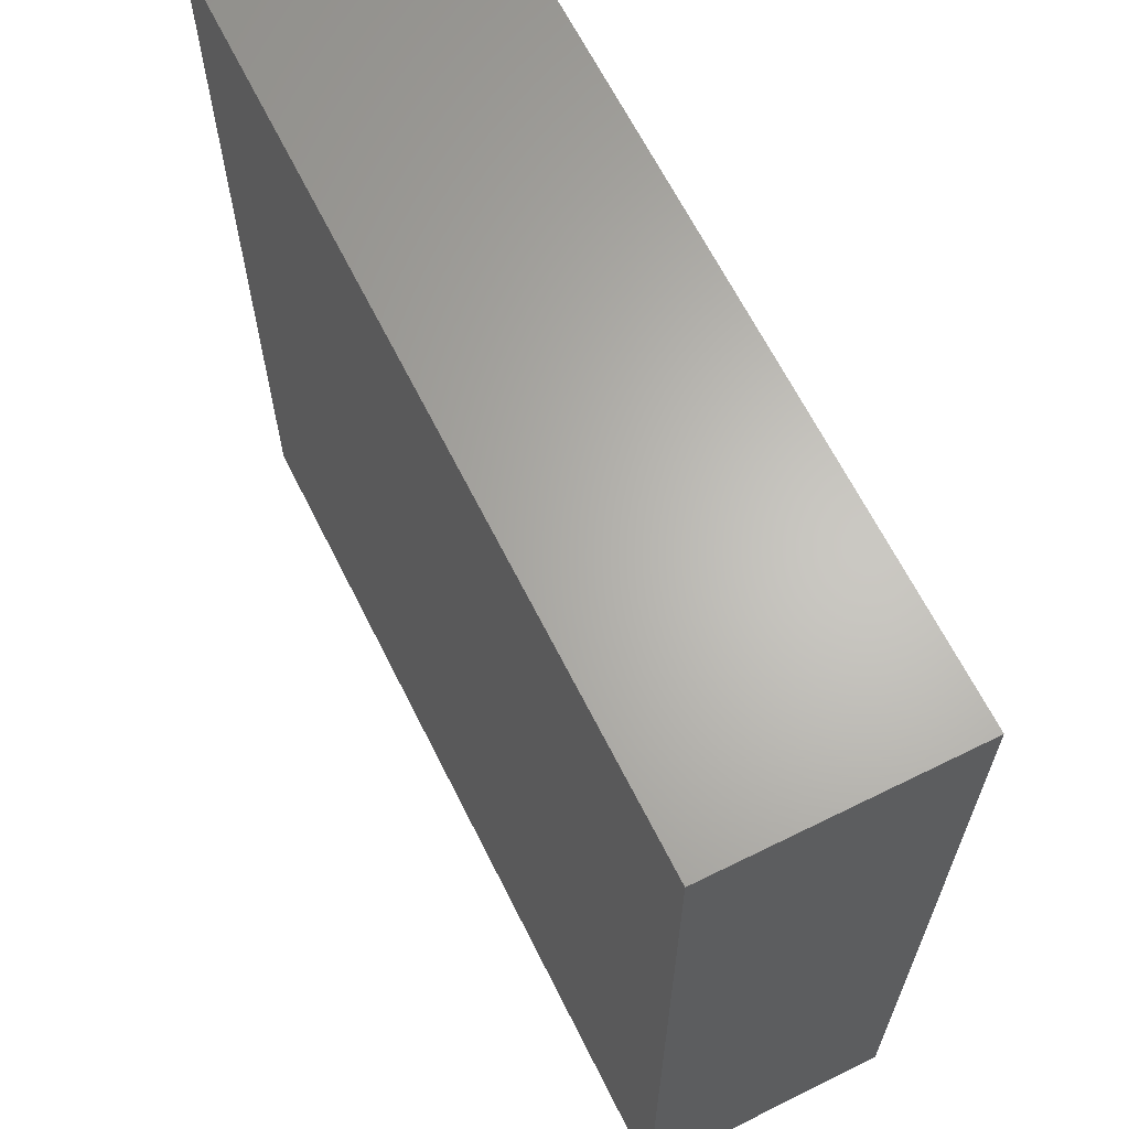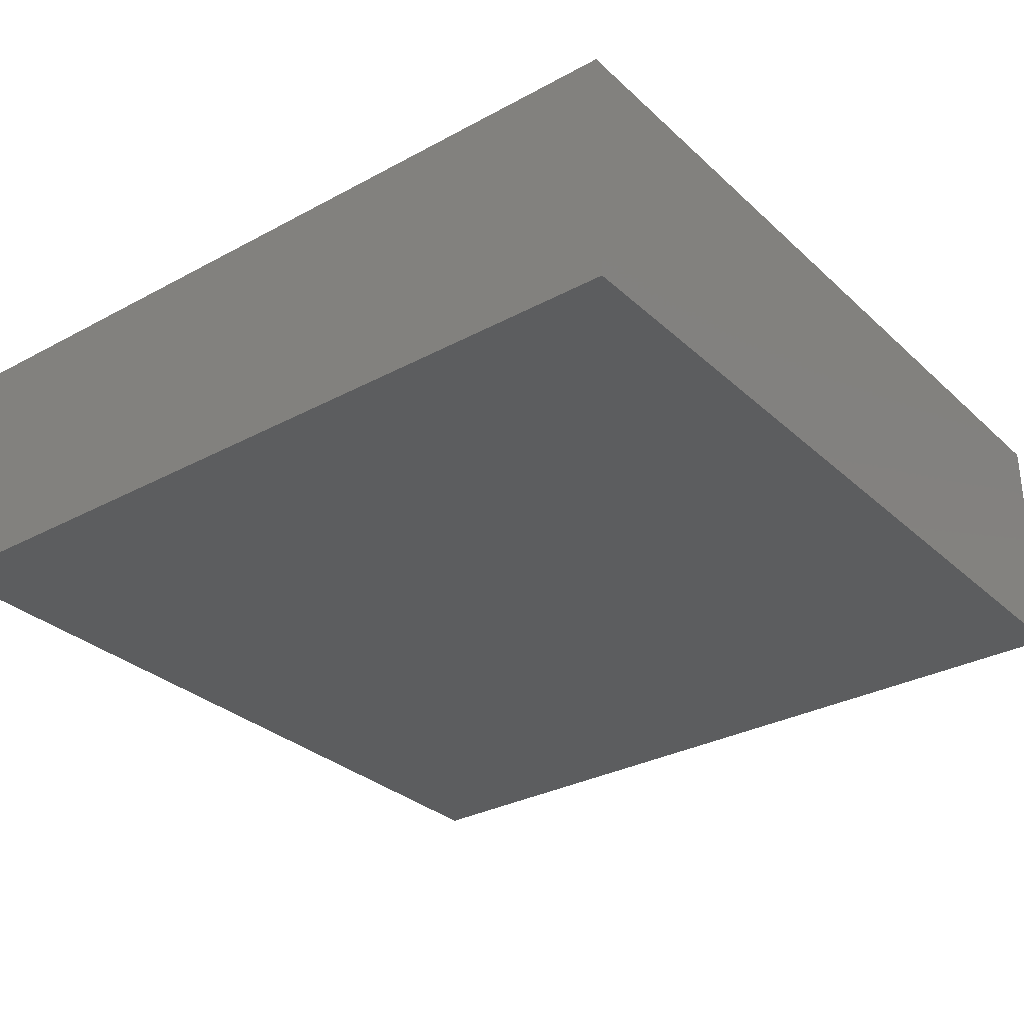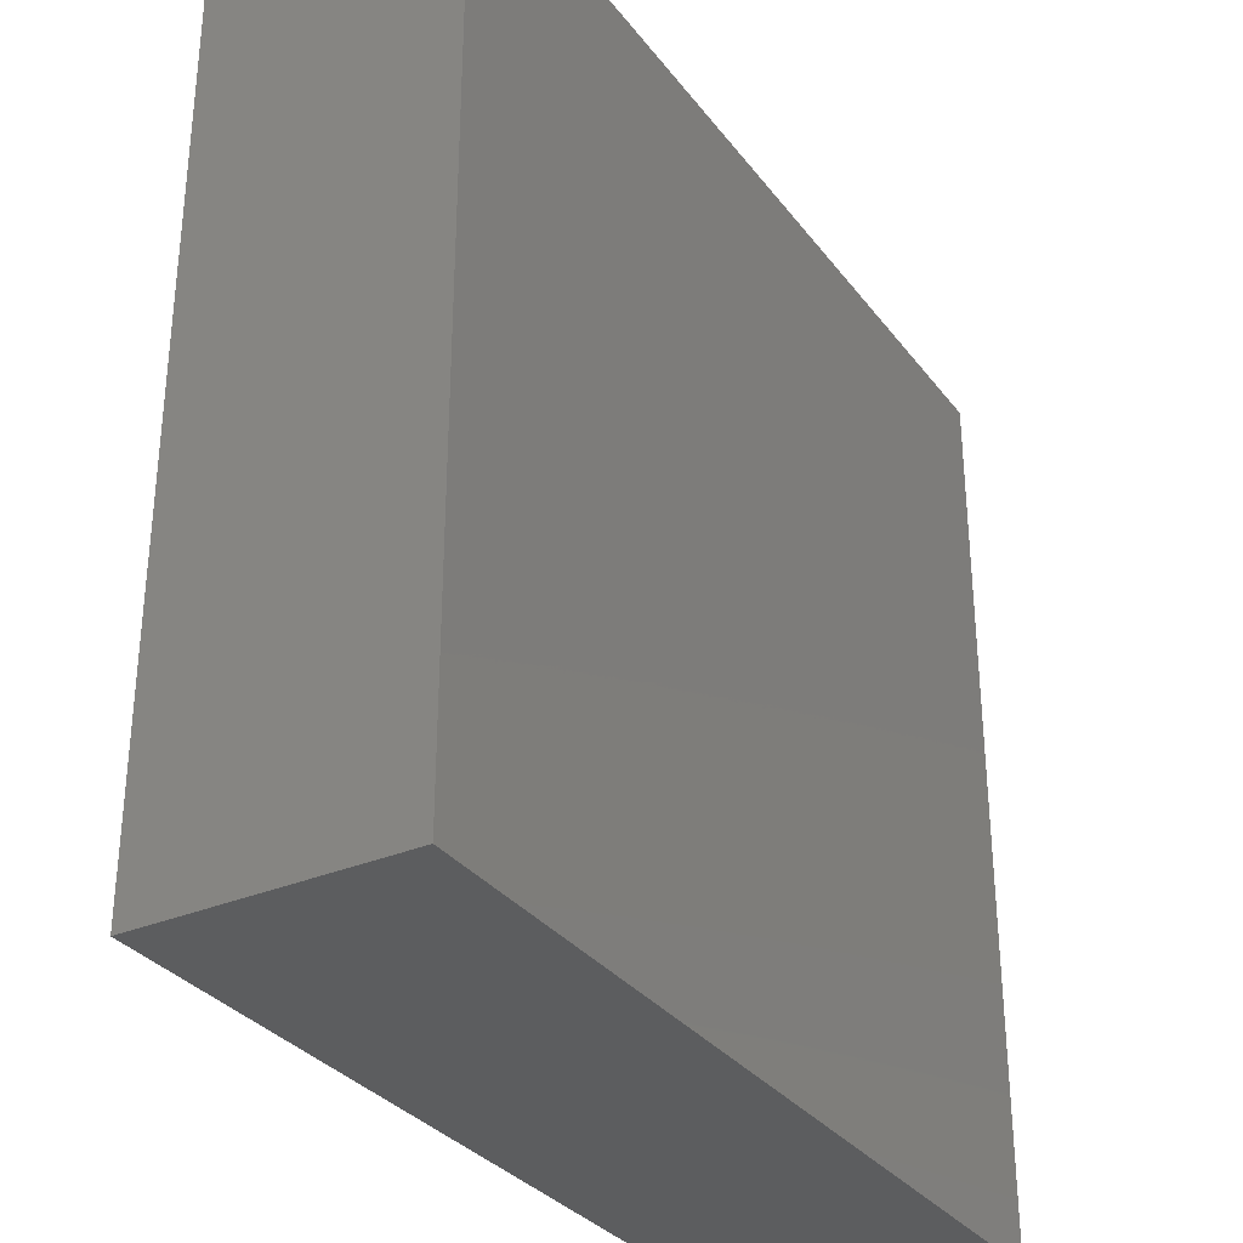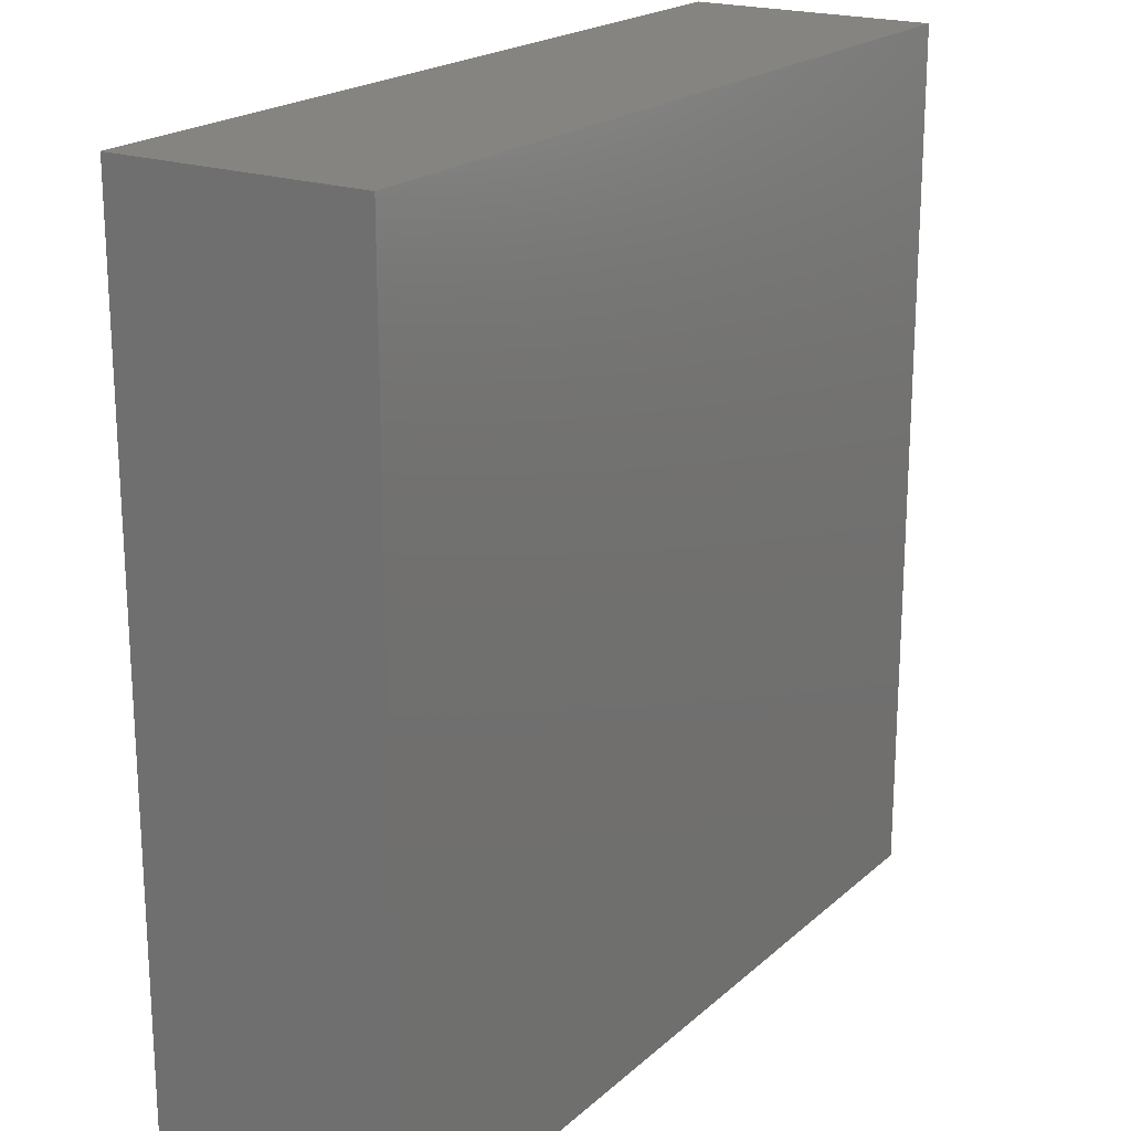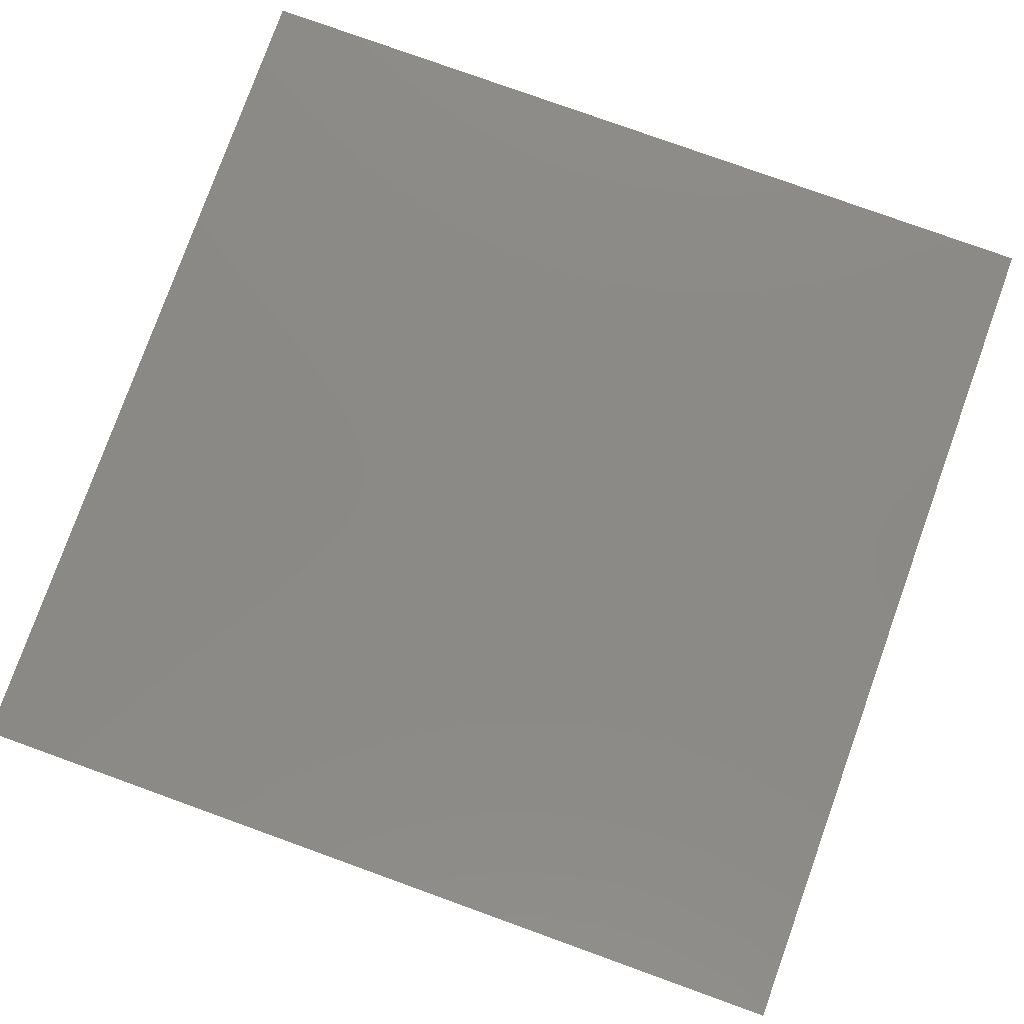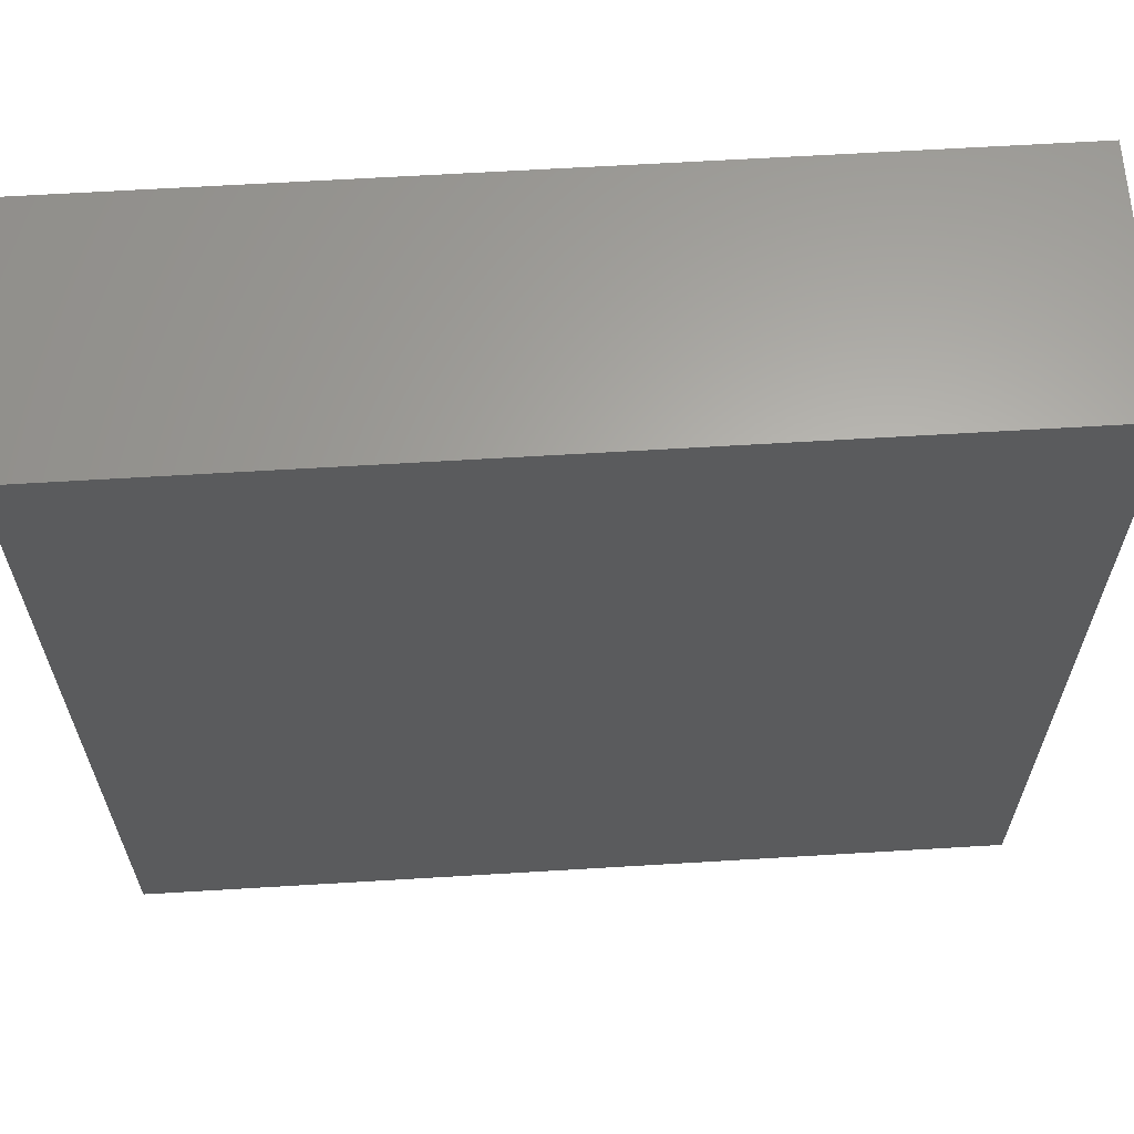
<metadata>
{"format":"stl","ext":"stl","renderer":"f3d","projection":"perspective","resolution":1024,"background":"white","views":[{"elev":64.9,"azim":-116.5,"up":"+Z"},{"elev":-30.9,"azim":-142.2,"up":"+Y"},{"elev":-32.0,"azim":-59.2,"up":"+Z"},{"elev":20.2,"azim":122.9,"up":"+Z"},{"elev":79.1,"azim":109.8,"up":"+Y"},{"elev":63.4,"azim":176.5,"up":"+Z"}]}
</metadata>
<code>
# stl→obj: 8 verts, 12 faces
v 0 -150.1 0
v 0 -142.9 24.71
v 0 -142.9 0
v 0 -150.1 24.71
v 24.8 -150.1 24.71
v 24.8 -142.9 0
v 24.8 -142.9 24.71
v 24.8 -150.1 0
f 1 2 3
f 2 1 4
f 5 6 7
f 6 5 8
f 2 5 7
f 5 2 4
f 1 6 8
f 6 1 3
f 6 2 7
f 2 6 3
f 1 5 4
f 5 1 8

</code>
